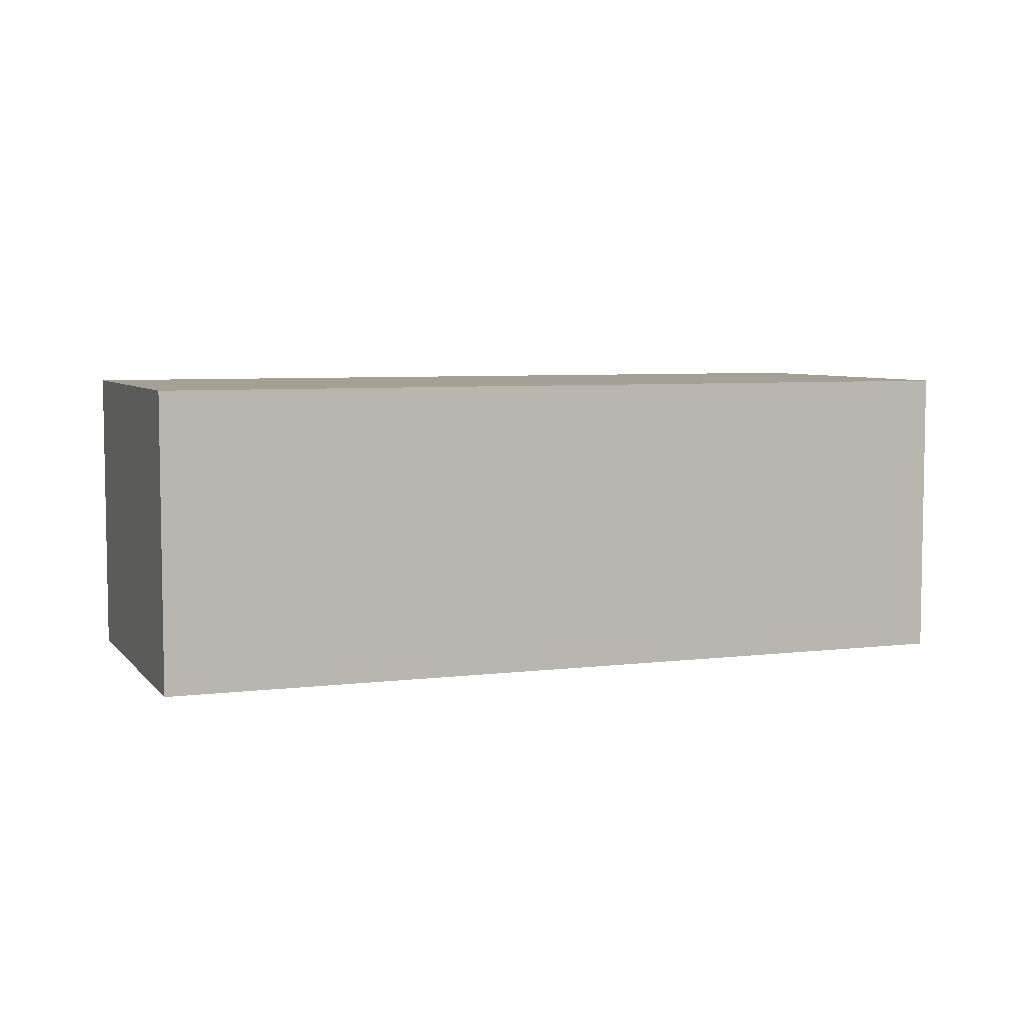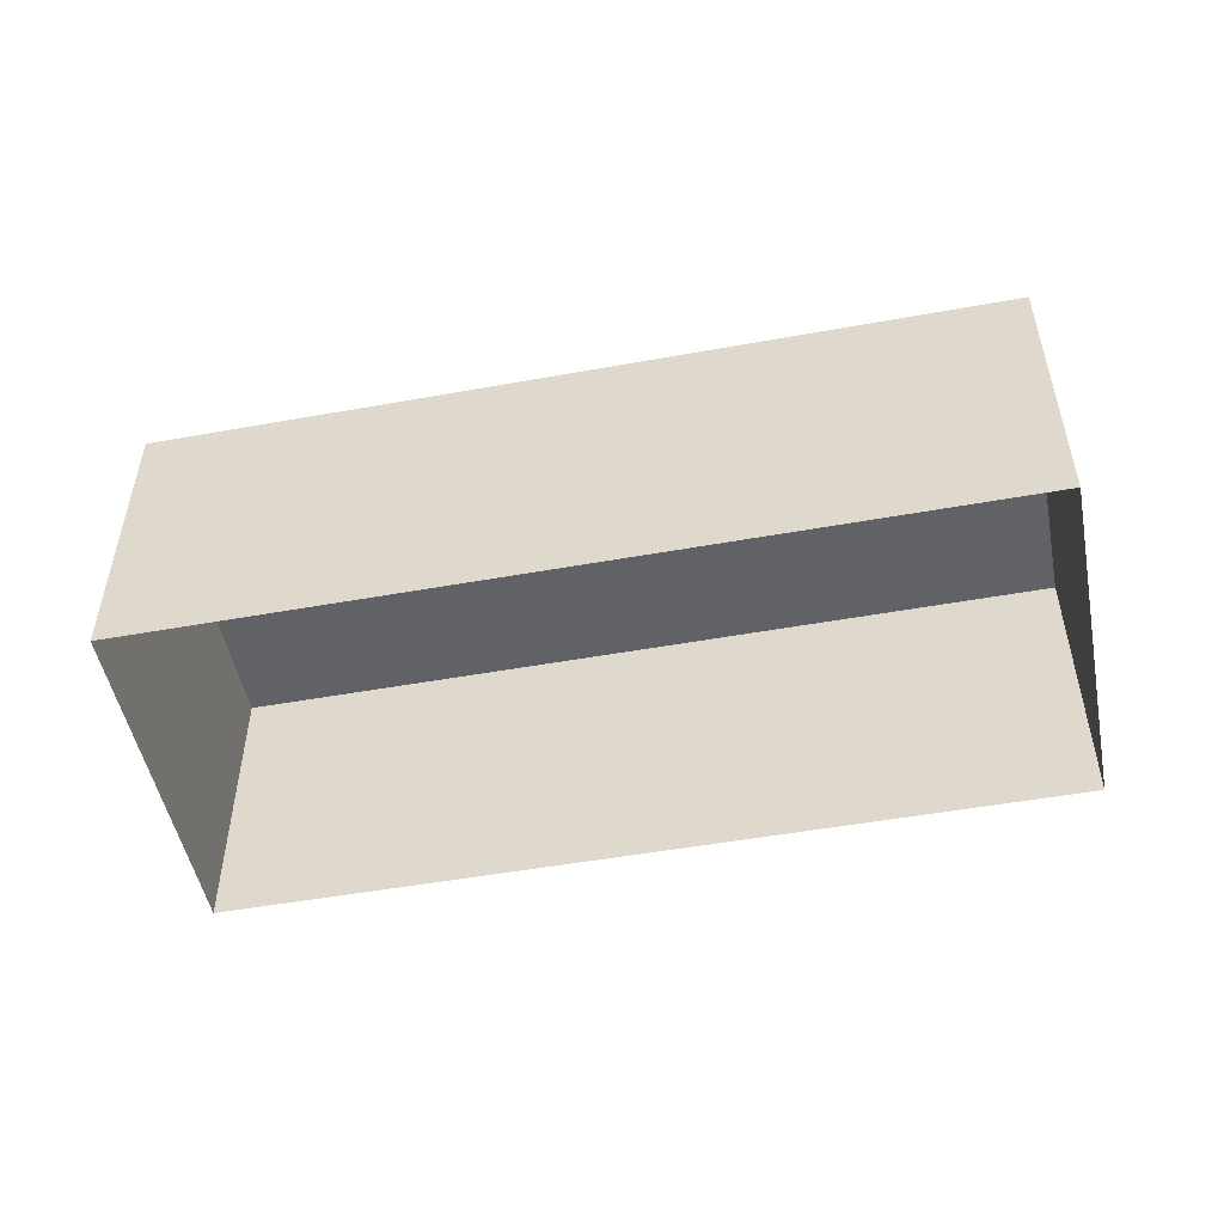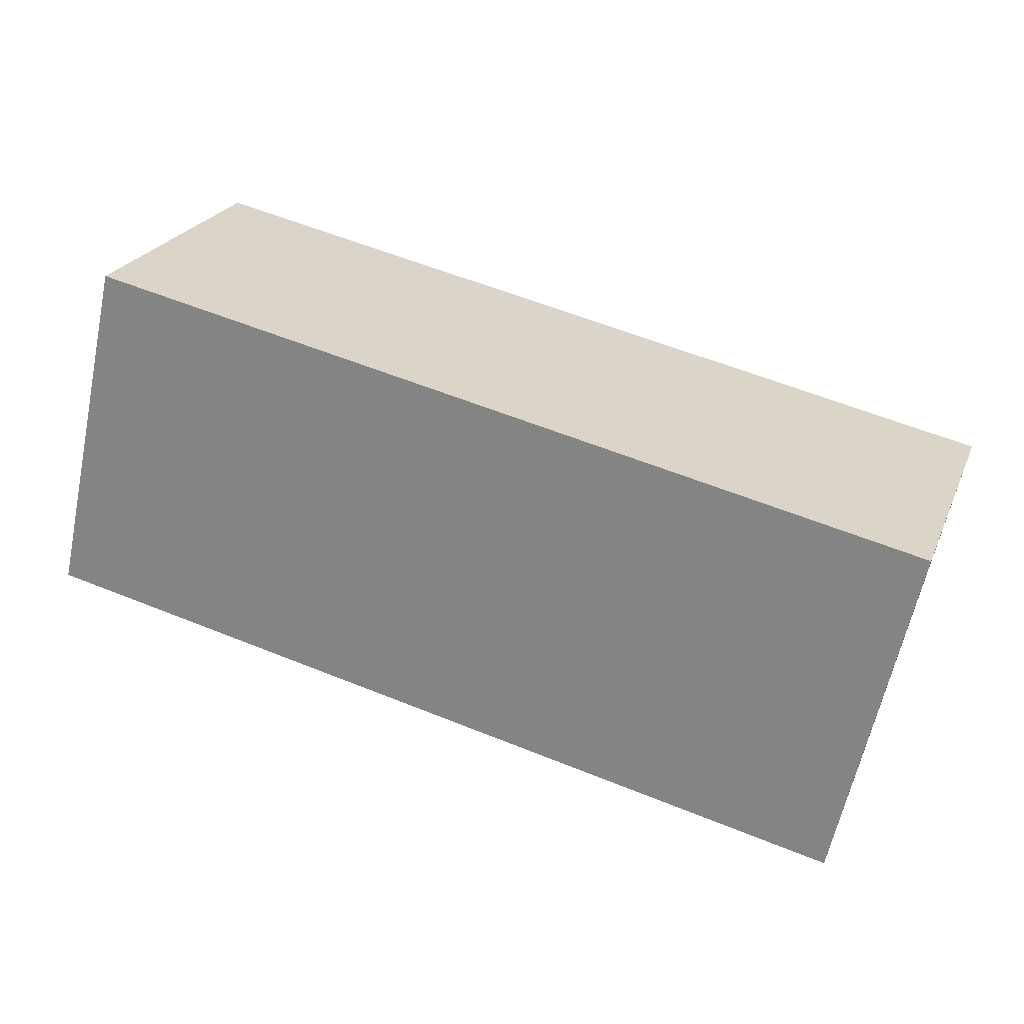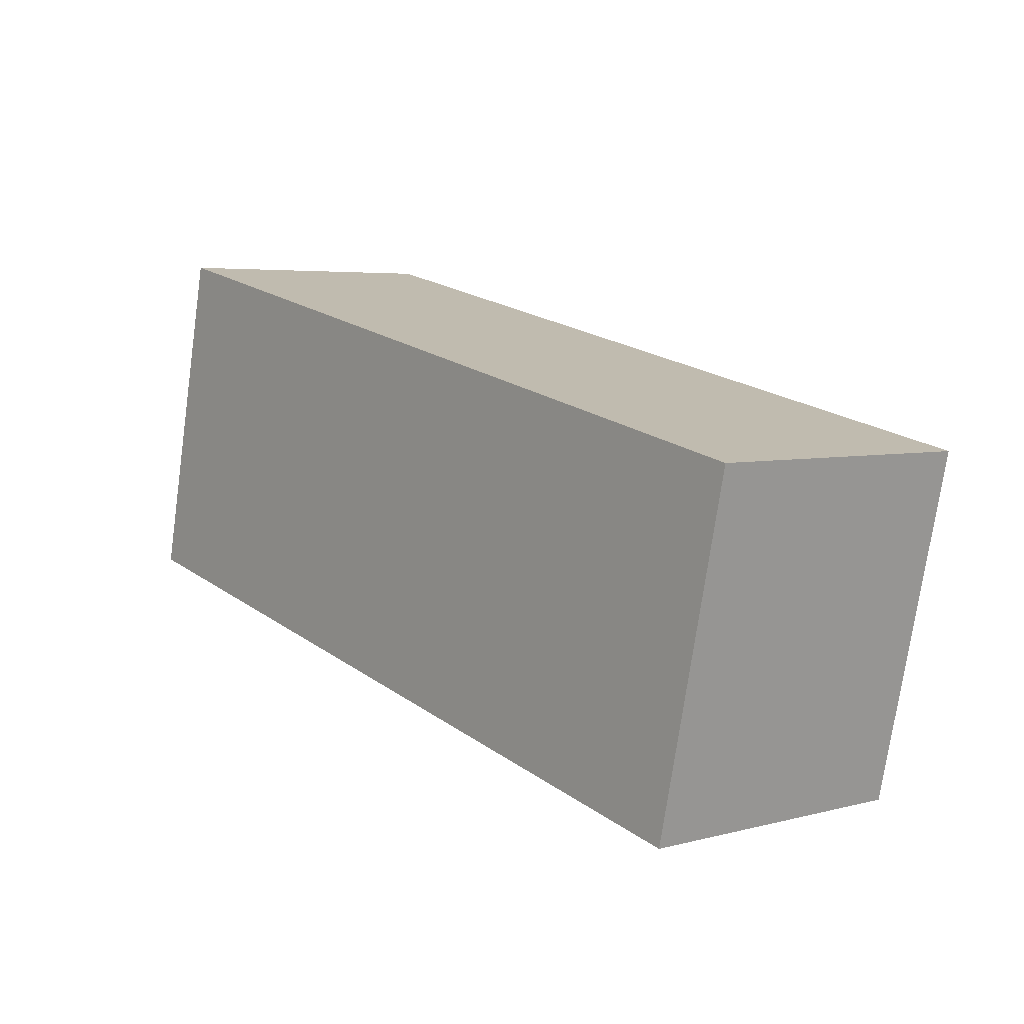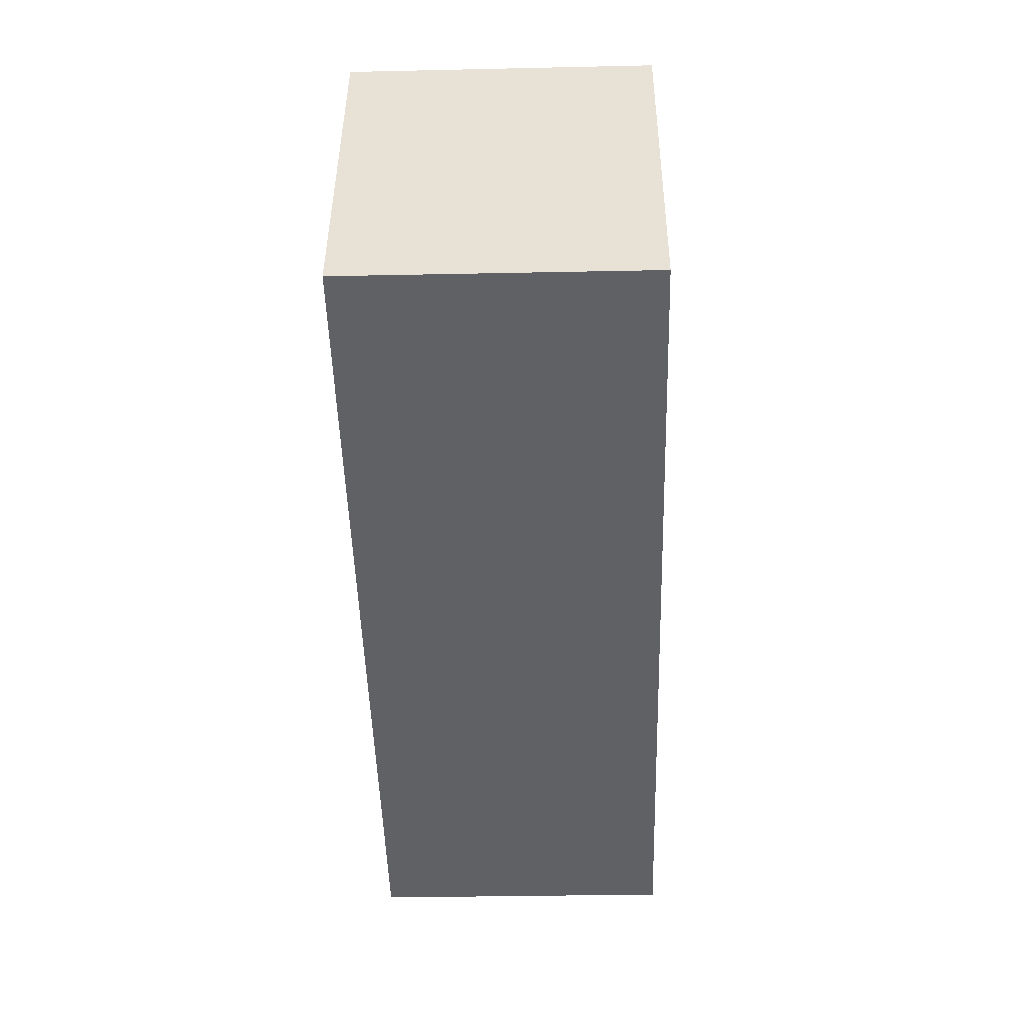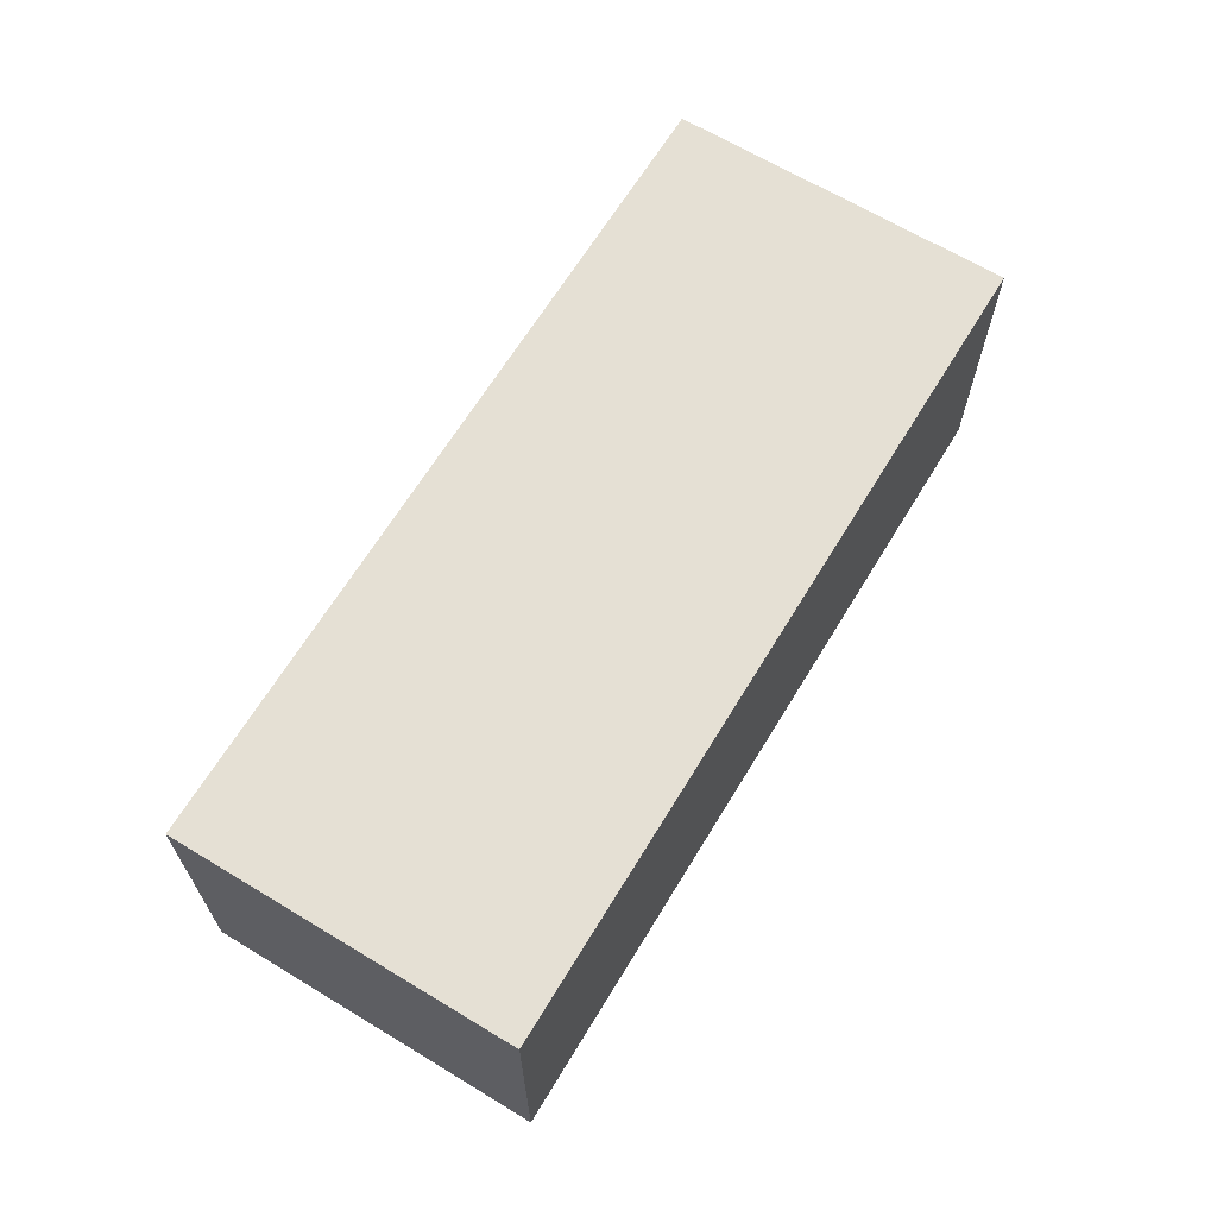
<metadata>
{"format":"obj","ext":"obj","renderer":"f3d","projection":"perspective","resolution":1024,"background":"white","views":[{"elev":5.8,"azim":146.6,"up":"+Z"},{"elev":-50.6,"azim":-1.5,"up":"+Z"},{"elev":23.7,"azim":19.0,"up":"+Y"},{"elev":4.7,"azim":50.1,"up":"+Y"},{"elev":-35.8,"azim":-88.3,"up":"+Y"},{"elev":65.9,"azim":-71.4,"up":"+Z"}]}
</metadata>
<code>
v 1.09e+04 -1.171e+04 17.9
v 1.09e+04 -1.17e+04 17.91
v 1.091e+04 -1.171e+04 17.9
v 1.09e+04 -1.171e+04 17.9
v 1.09e+04 -1.171e+04 19.86
v 1.09e+04 -1.171e+04 19.86
v 1.091e+04 -1.171e+04 19.86
v 1.09e+04 -1.17e+04 19.87
f 1 2 3
f 4 1 3
f 5 6 7
f 8 5 7
f 6 4 3
f 7 6 3
f 6 1 4
f 6 5 1
f 5 2 1
f 5 8 2
f 7 3 2
f 8 7 2

</code>
